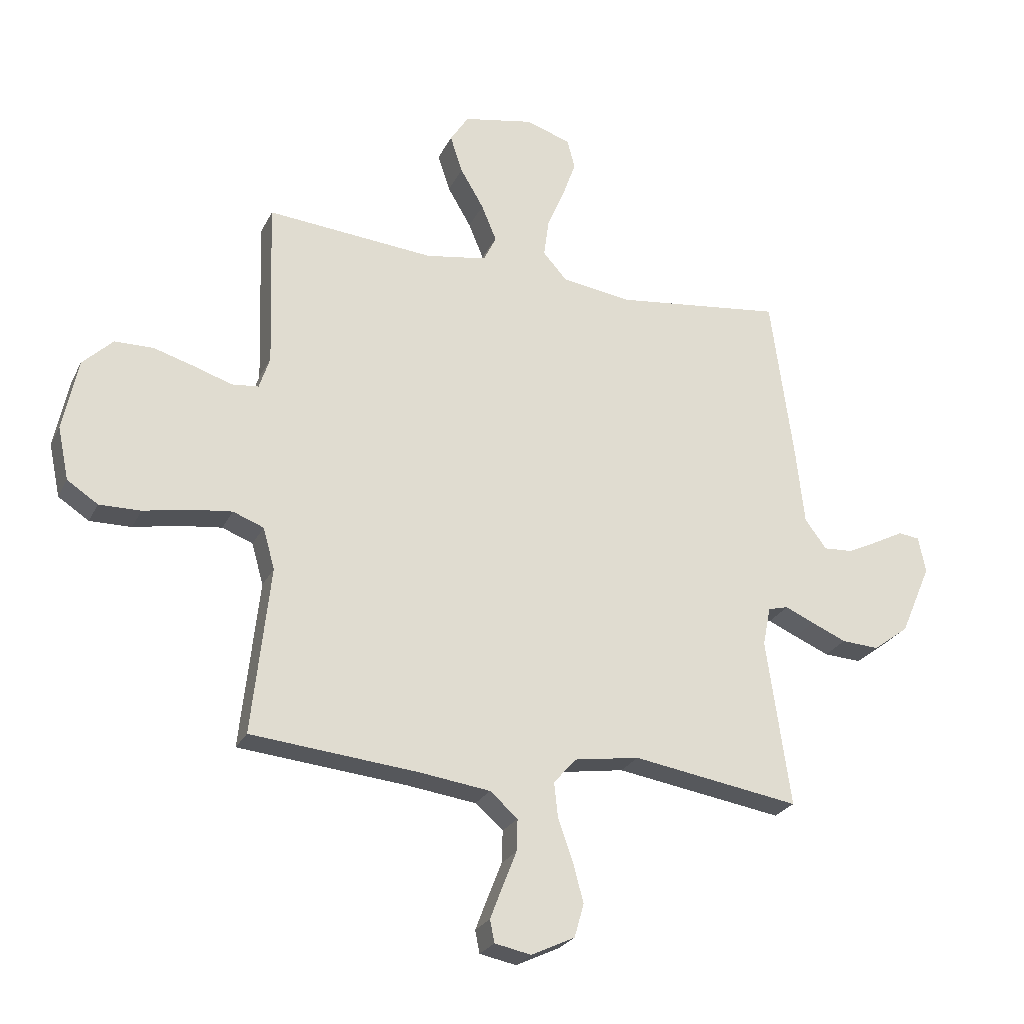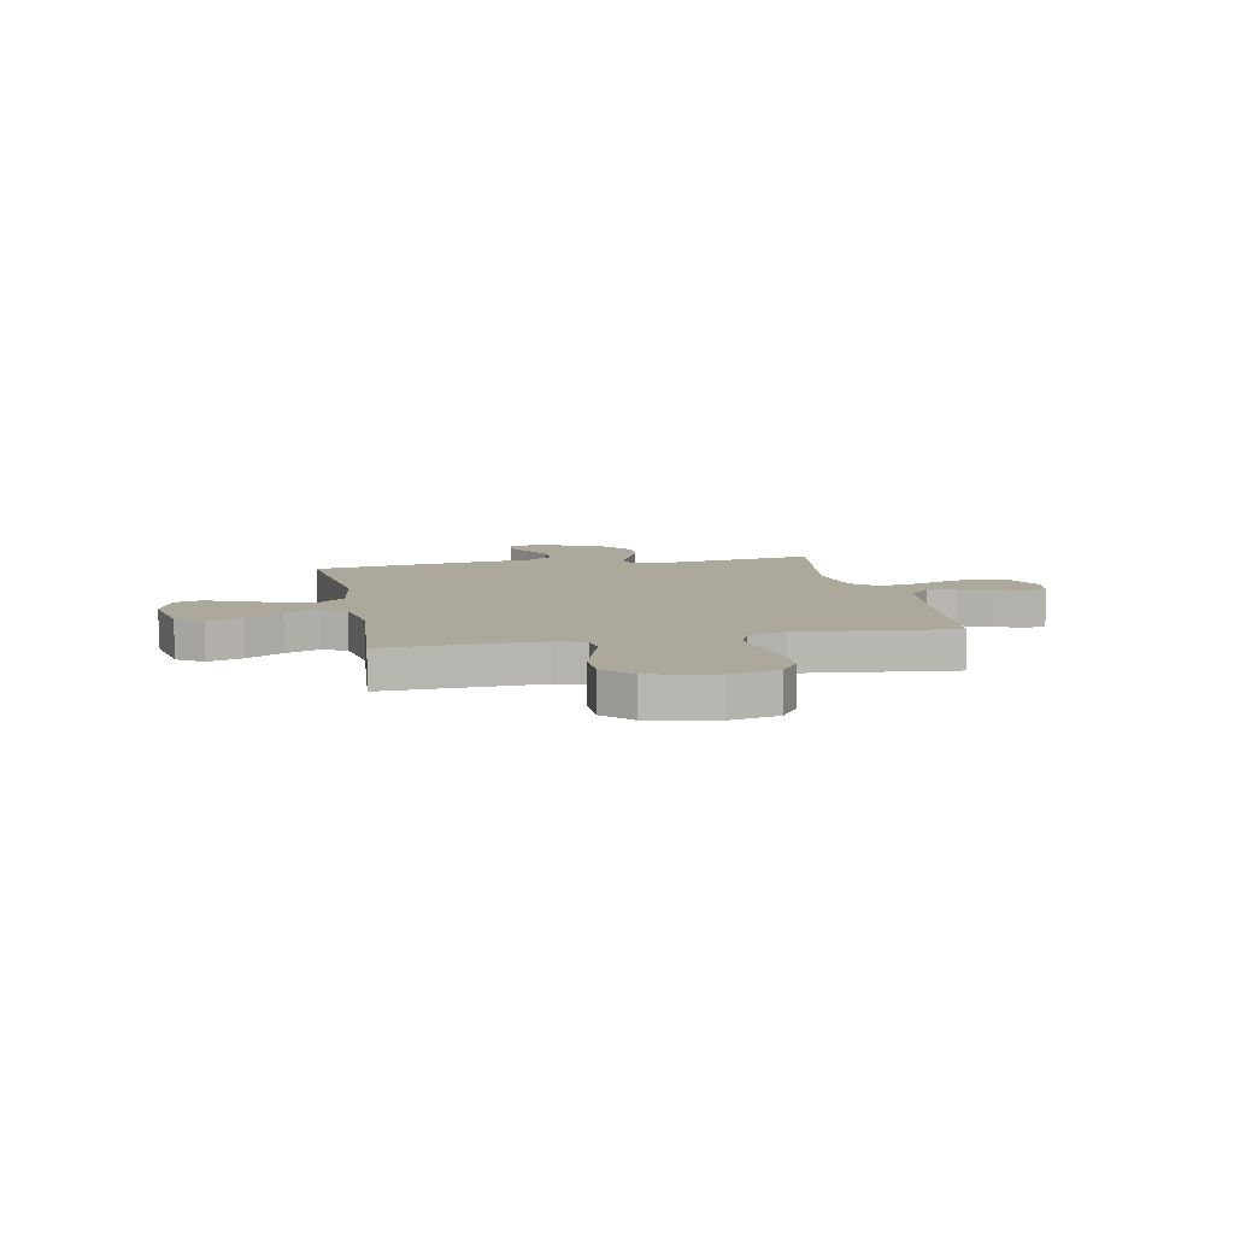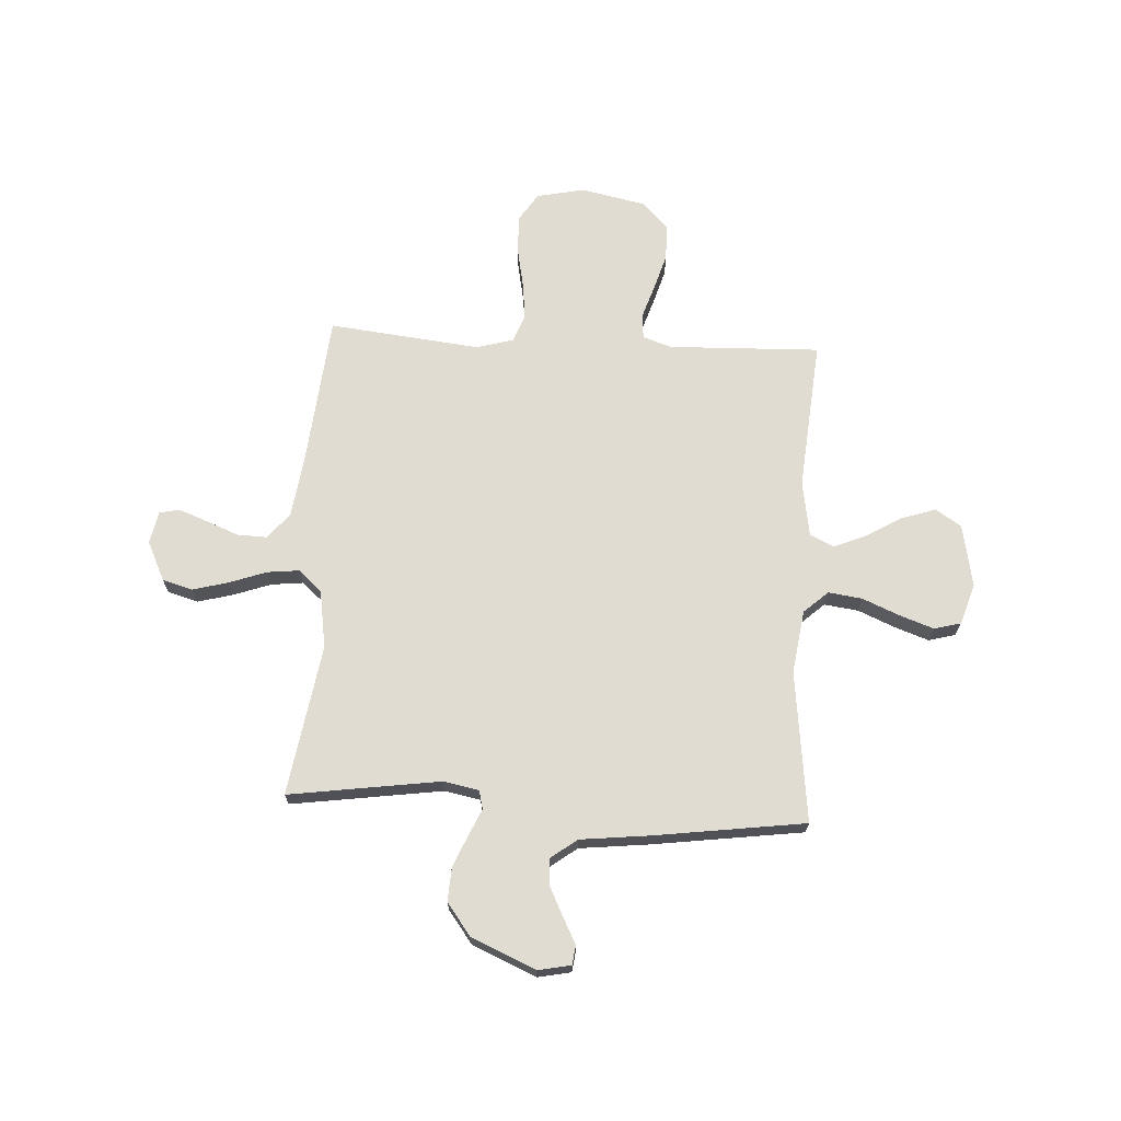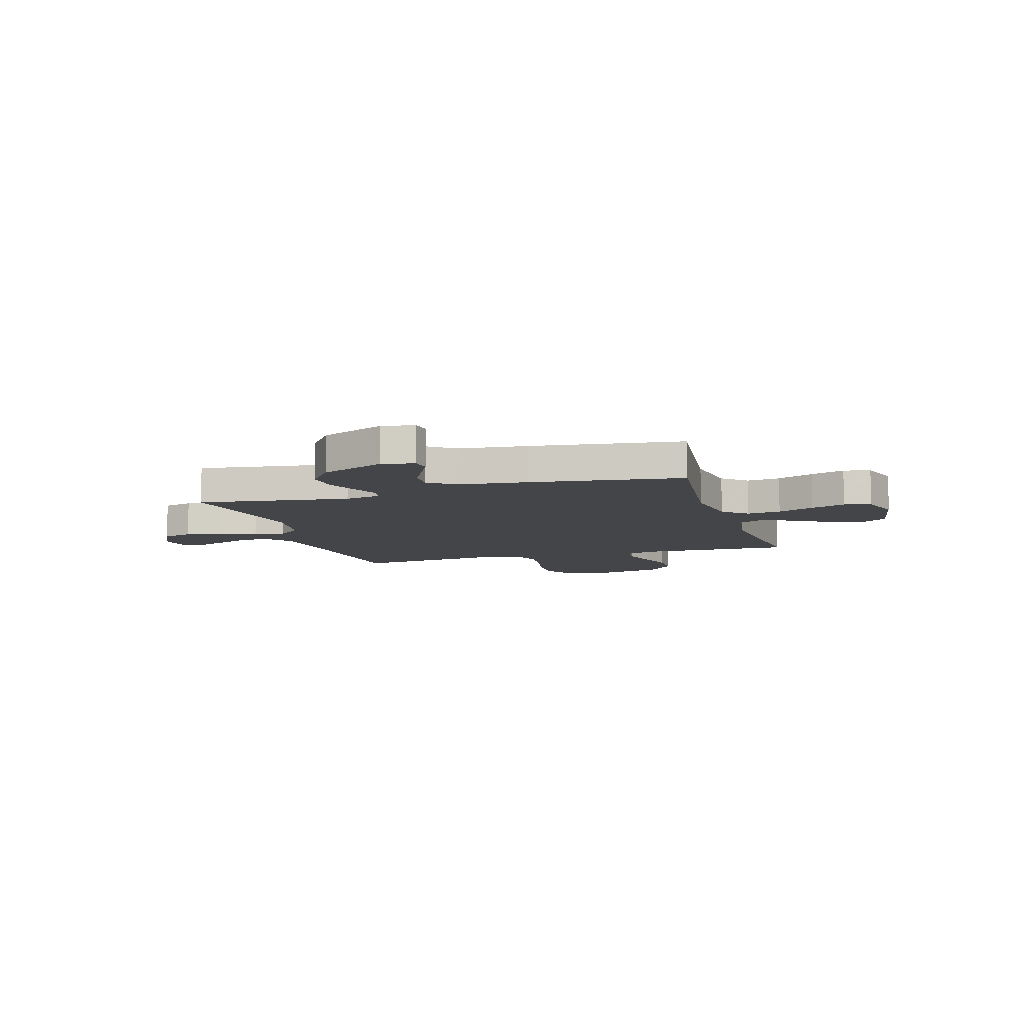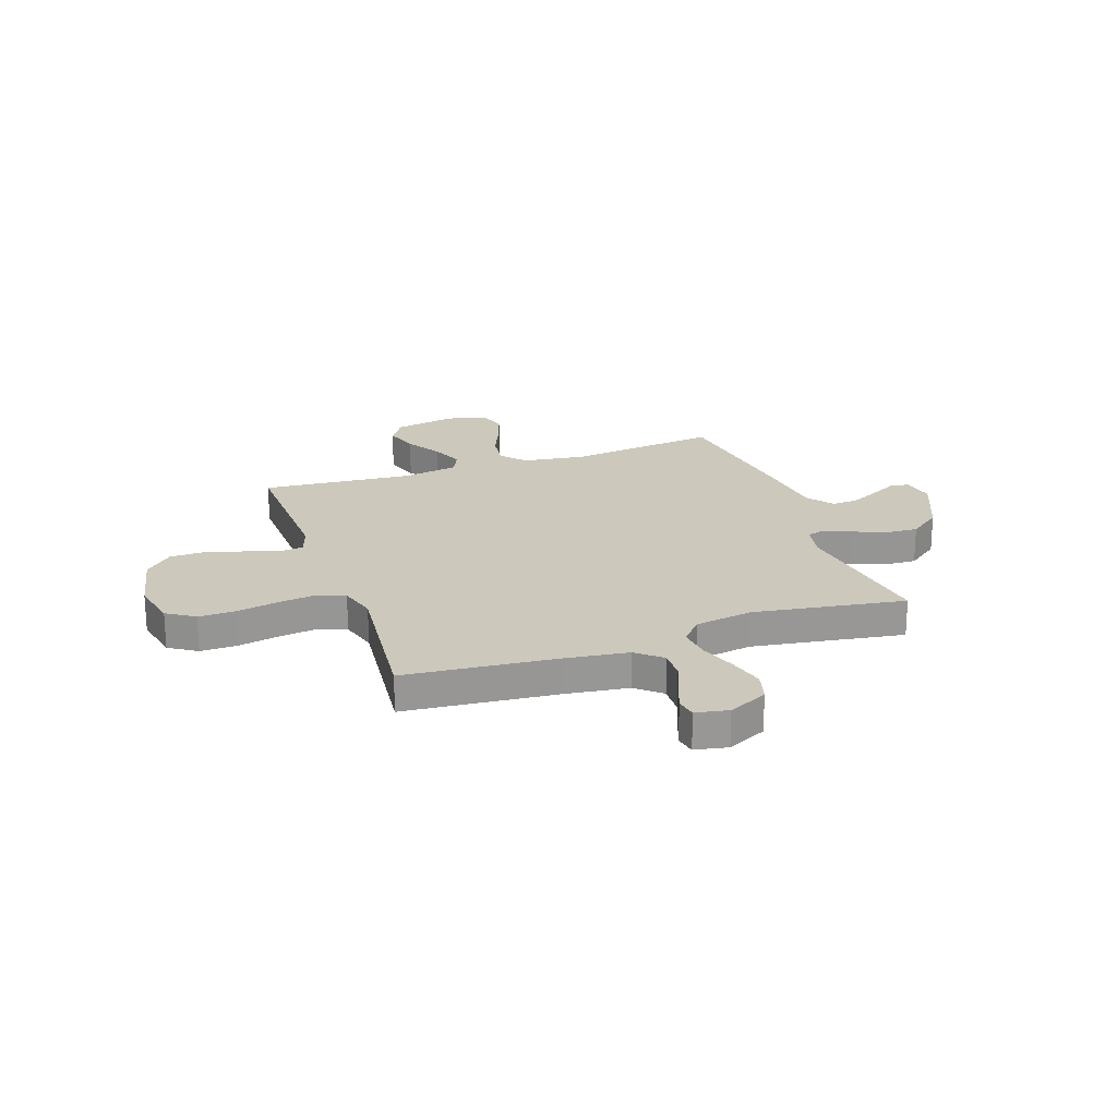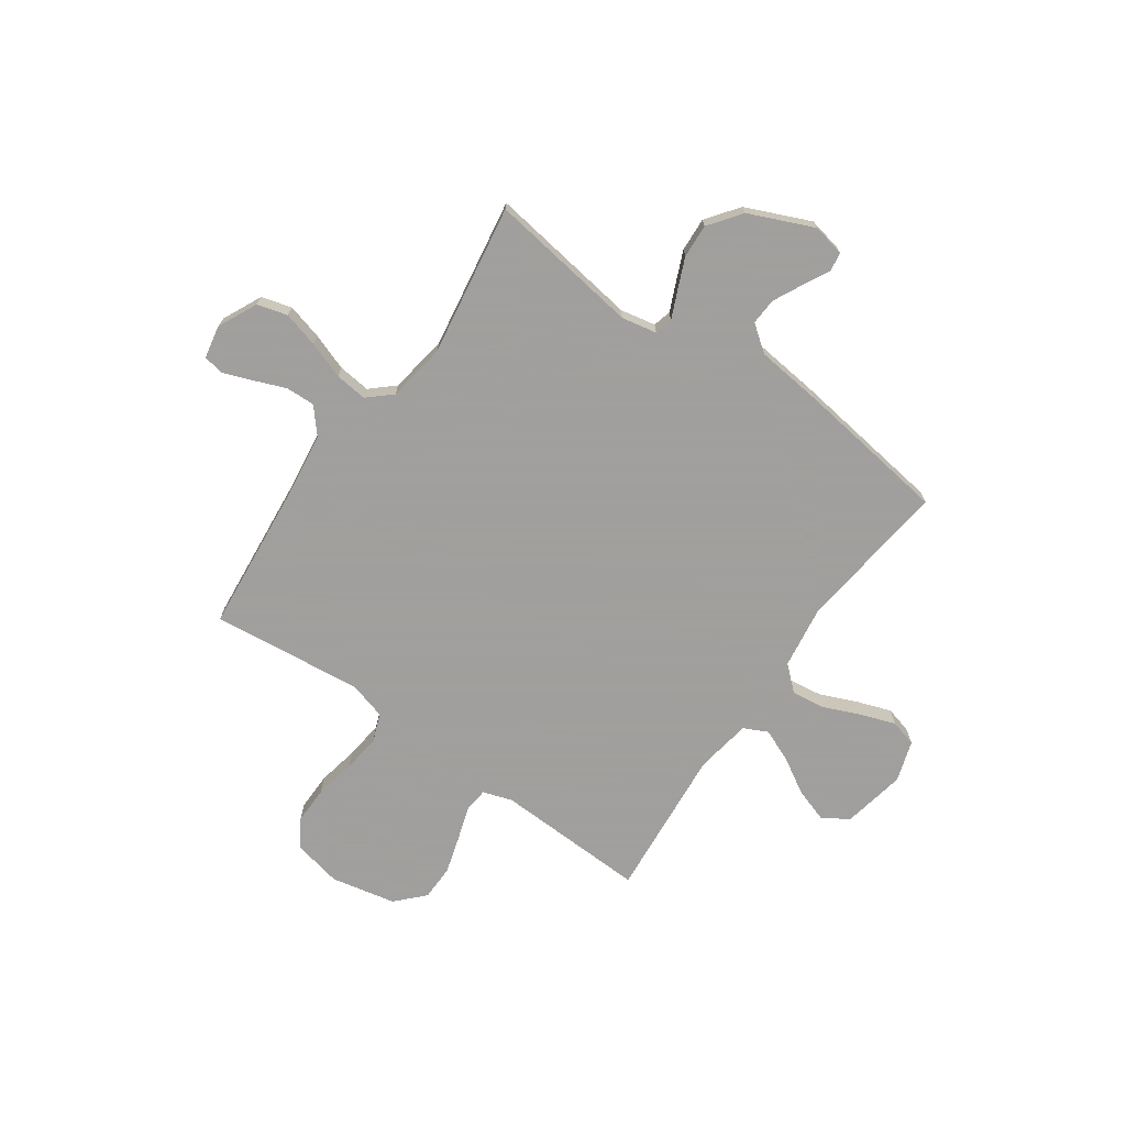
<metadata>
{"format":"obj","ext":"obj","renderer":"f3d","projection":"perspective","resolution":1024,"background":"white","views":[{"elev":-25.1,"azim":158.8,"up":"+Z"},{"elev":8.5,"azim":78.6,"up":"+Y"},{"elev":69.0,"azim":-86.8,"up":"+Y"},{"elev":-8.8,"azim":-73.1,"up":"+Y"},{"elev":22.1,"azim":160.6,"up":"+Y"},{"elev":-71.5,"azim":-125.1,"up":"+Y"}]}
</metadata>
<code>
v 0.5 0.07 -0.5
v 0.2 0.07 -0.529
v 0.074 0.07 -0.546
v 0.024 0.07 -0.589
v 0.026 0.07 -0.647
v 0.051 0.07 -0.71
v 0.073 0.07 -0.768
v 0.065 0.07 -0.808
v 0 0.07 -0.821
v -0.078 0.07 -0.784
v -0.095 0.07 -0.724
v -0.076 0.07 -0.653
v -0.05 0.07 -0.58
v -0.043 0.07 -0.516
v -0.084 0.07 -0.47
v -0.2 0.07 -0.452
v -0.5 0.07 -0.5
v -0.457 0.07 -0.2
v -0.471 0.07 -0.13
v -0.507 0.07 -0.121
v -0.559 0.07 -0.144
v -0.622 0.07 -0.171
v -0.689 0.07 -0.175
v -0.753 0.07 -0.127
v -0.808 0.07 0
v -0.795 0.07 0.065
v -0.757 0.07 0.07
v -0.705 0.07 0.043
v -0.648 0.07 0.015
v -0.595 0.07 0.012
v -0.556 0.07 0.064
v -0.541 0.07 0.2
v -0.5 0.07 0.5
v -0.2 0.07 0.464
v -0.074 0.07 0.482
v -0.031 0.07 0.53
v -0.04 0.07 0.597
v -0.071 0.07 0.67
v -0.095 0.07 0.738
v -0.081 0.07 0.791
v 0 0.07 0.817
v 0.125 0.07 0.793
v 0.158 0.07 0.742
v 0.136 0.07 0.675
v 0.094 0.07 0.604
v 0.067 0.07 0.539
v 0.09 0.07 0.492
v 0.2 0.07 0.474
v 0.5 0.07 0.5
v 0.49 0.07 0.2
v 0.509 0.07 0.142
v 0.557 0.07 0.137
v 0.624 0.07 0.159
v 0.698 0.07 0.181
v 0.768 0.07 0.18
v 0.822 0.07 0.128
v 0.849 0.07 0
v 0.829 0.07 -0.095
v 0.774 0.07 -0.131
v 0.7 0.07 -0.13
v 0.618 0.07 -0.114
v 0.543 0.07 -0.105
v 0.488 0.07 -0.126
v 0.467 0.07 -0.2
v 0.5 0 -0.5
v 0.2 0 -0.529
v 0.074 0 -0.546
v 0.024 0 -0.589
v 0.026 0 -0.647
v 0.051 0 -0.71
v 0.073 0 -0.768
v 0.065 0 -0.808
v 0 0 -0.821
v -0.078 0 -0.784
v -0.095 0 -0.724
v -0.076 0 -0.653
v -0.05 0 -0.58
v -0.043 0 -0.516
v -0.084 0 -0.47
v -0.2 0 -0.452
v -0.5 0 -0.5
v -0.457 0 -0.2
v -0.471 0 -0.13
v -0.507 0 -0.121
v -0.559 0 -0.144
v -0.622 0 -0.171
v -0.689 0 -0.175
v -0.753 0 -0.127
v -0.808 0 0
v -0.795 0 0.065
v -0.757 0 0.07
v -0.705 0 0.043
v -0.648 0 0.015
v -0.595 0 0.012
v -0.556 0 0.064
v -0.541 0 0.2
v -0.5 0 0.5
v -0.2 0 0.464
v -0.074 0 0.482
v -0.031 0 0.53
v -0.04 0 0.597
v -0.071 0 0.67
v -0.095 0 0.738
v -0.081 0 0.791
v 0 0 0.817
v 0.125 0 0.793
v 0.158 0 0.742
v 0.136 0 0.675
v 0.094 0 0.604
v 0.067 0 0.539
v 0.09 0 0.492
v 0.2 0 0.474
v 0.5 0 0.5
v 0.49 0 0.2
v 0.509 0 0.142
v 0.557 0 0.137
v 0.624 0 0.159
v 0.698 0 0.181
v 0.768 0 0.18
v 0.822 0 0.128
v 0.849 0 0
v 0.829 0 -0.095
v 0.774 0 -0.131
v 0.7 0 -0.13
v 0.618 0 -0.114
v 0.543 0 -0.105
v 0.488 0 -0.126
v 0.467 0 -0.2
f 59 60 61
f 58 59 61
f 57 58 61
f 56 57 61
f 55 56 61
f 54 55 61
f 53 54 61
f 52 53 61
f 51 52 61 62
f 50 51 62 63
f 48 49 50
f 50 63 64
f 48 50 64
f 47 48 64
f 43 44 45
f 42 43 45
f 41 42 45
f 40 41 45
f 39 40 45
f 38 39 45
f 37 38 45
f 36 37 45 46
f 35 36 46 47
f 31 32 33 34
f 64 1 2
f 47 64 2
f 35 47 2
f 34 35 2
f 31 34 2
f 30 31 2
f 26 27 28
f 25 26 28
f 24 25 28
f 23 24 28
f 22 23 28
f 21 22 28
f 20 21 28
f 19 20 28 29
f 16 17 18
f 15 16 18 19
f 11 12 13
f 10 11 13
f 9 10 13
f 8 9 13
f 7 8 13
f 6 7 13
f 5 6 13
f 4 5 13 14
f 3 4 14 15
f 30 2 3
f 29 30 3
f 19 29 3
f 3 15 19
f 125 124 123
f 125 123 122
f 125 122 121
f 125 121 120
f 125 120 119
f 125 119 118
f 125 118 117
f 125 117 116
f 126 125 116 115
f 127 126 115 114
f 114 113 112
f 128 127 114
f 128 114 112
f 128 112 111
f 109 108 107
f 109 107 106
f 109 106 105
f 109 105 104
f 109 104 103
f 109 103 102
f 109 102 101
f 110 109 101 100
f 111 110 100 99
f 98 97 96 95
f 66 65 128
f 66 128 111
f 66 111 99
f 66 99 98
f 66 98 95
f 66 95 94
f 92 91 90
f 92 90 89
f 92 89 88
f 92 88 87
f 92 87 86
f 92 86 85
f 92 85 84
f 93 92 84 83
f 82 81 80
f 83 82 80 79
f 77 76 75
f 77 75 74
f 77 74 73
f 77 73 72
f 77 72 71
f 77 71 70
f 77 70 69
f 78 77 69 68
f 79 78 68 67
f 67 66 94
f 67 94 93
f 67 93 83
f 83 79 67
f 1 65 66 2
f 2 66 67 3
f 3 67 68 4
f 4 68 69 5
f 5 69 70 6
f 6 70 71 7
f 7 71 72 8
f 8 72 73 9
f 9 73 74 10
f 10 74 75 11
f 11 75 76 12
f 12 76 77 13
f 13 77 78 14
f 14 78 79 15
f 15 79 80 16
f 16 80 81 17
f 17 81 82 18
f 18 82 83 19
f 19 83 84 20
f 20 84 85 21
f 21 85 86 22
f 22 86 87 23
f 23 87 88 24
f 24 88 89 25
f 25 89 90 26
f 26 90 91 27
f 27 91 92 28
f 28 92 93 29
f 29 93 94 30
f 30 94 95 31
f 31 95 96 32
f 32 96 97 33
f 33 97 98 34
f 34 98 99 35
f 35 99 100 36
f 36 100 101 37
f 37 101 102 38
f 38 102 103 39
f 39 103 104 40
f 40 104 105 41
f 41 105 106 42
f 42 106 107 43
f 43 107 108 44
f 44 108 109 45
f 45 109 110 46
f 46 110 111 47
f 47 111 112 48
f 48 112 113 49
f 49 113 114 50
f 50 114 115 51
f 51 115 116 52
f 52 116 117 53
f 53 117 118 54
f 54 118 119 55
f 55 119 120 56
f 56 120 121 57
f 57 121 122 58
f 58 122 123 59
f 59 123 124 60
f 60 124 125 61
f 61 125 126 62
f 62 126 127 63
f 63 127 128 64
f 64 128 65 1

</code>
